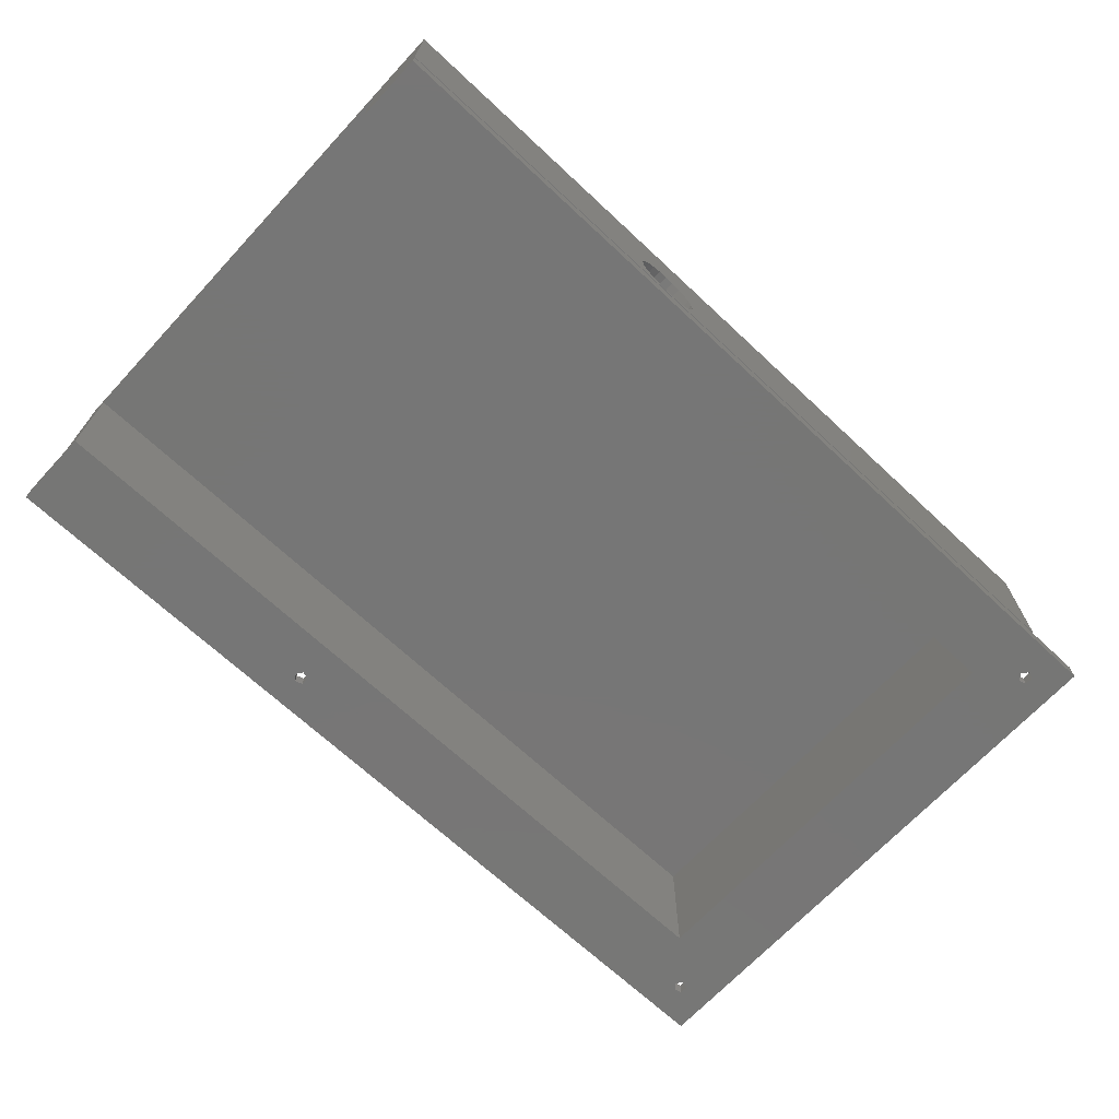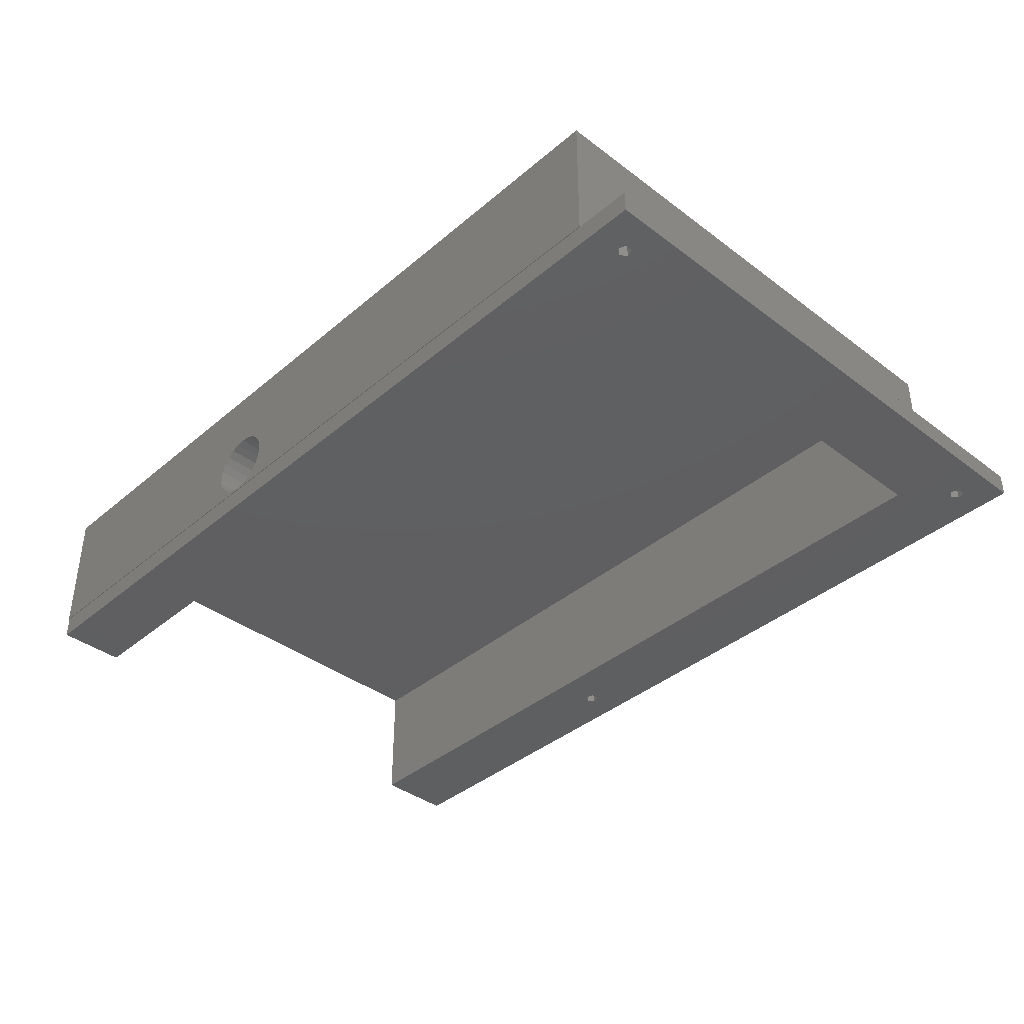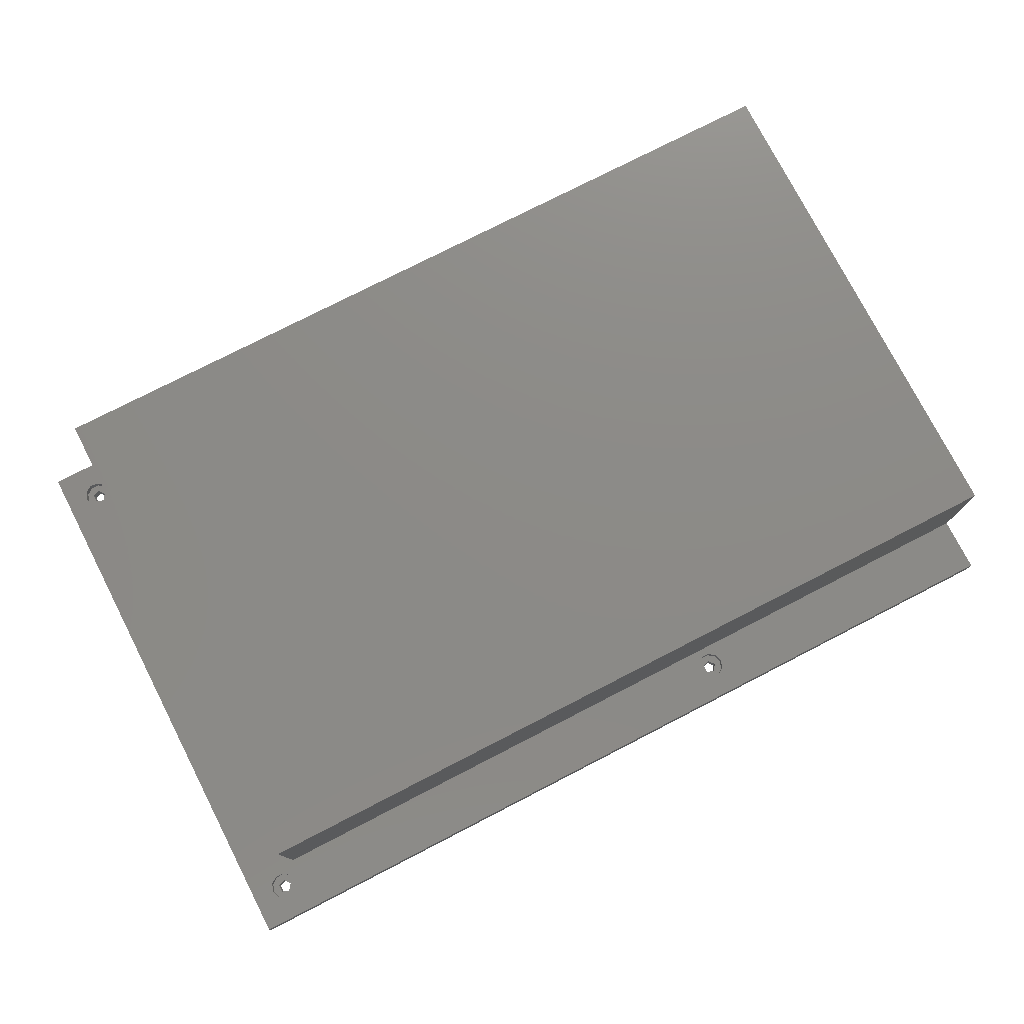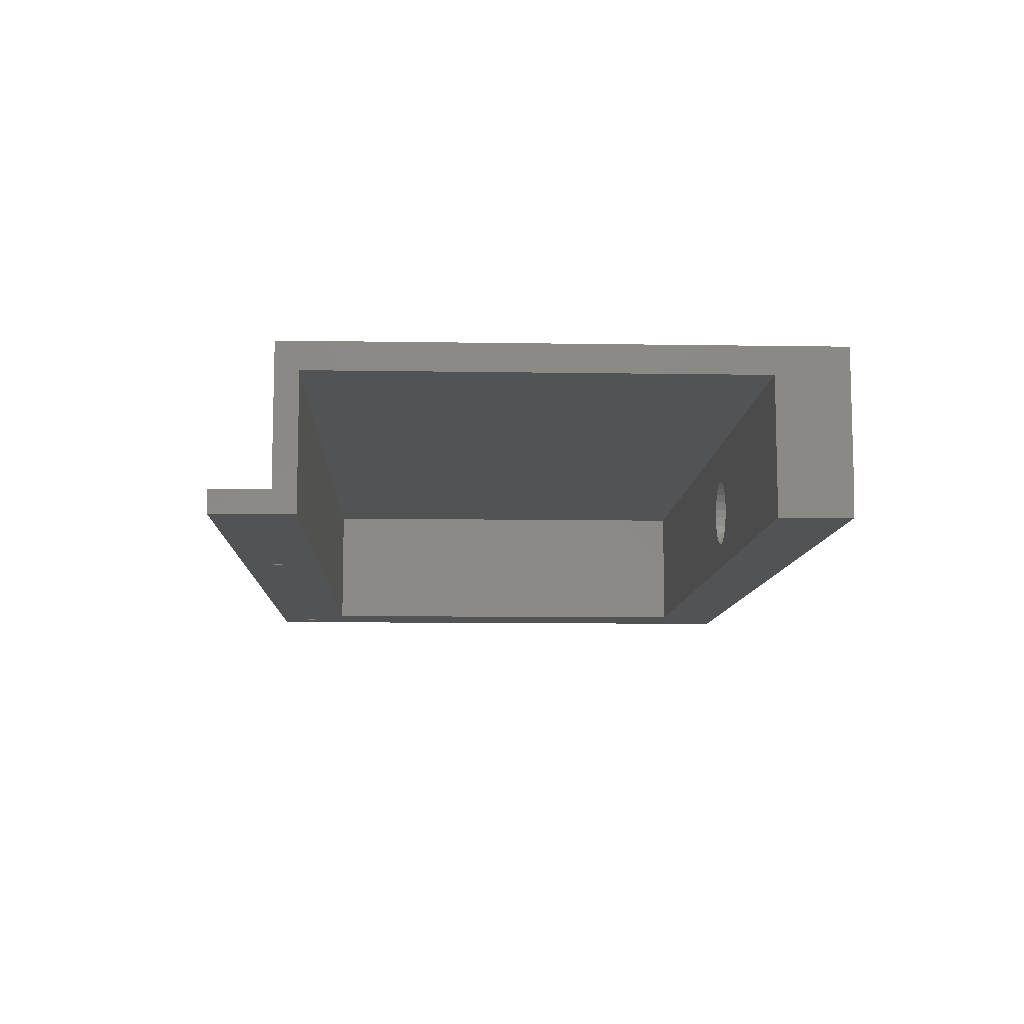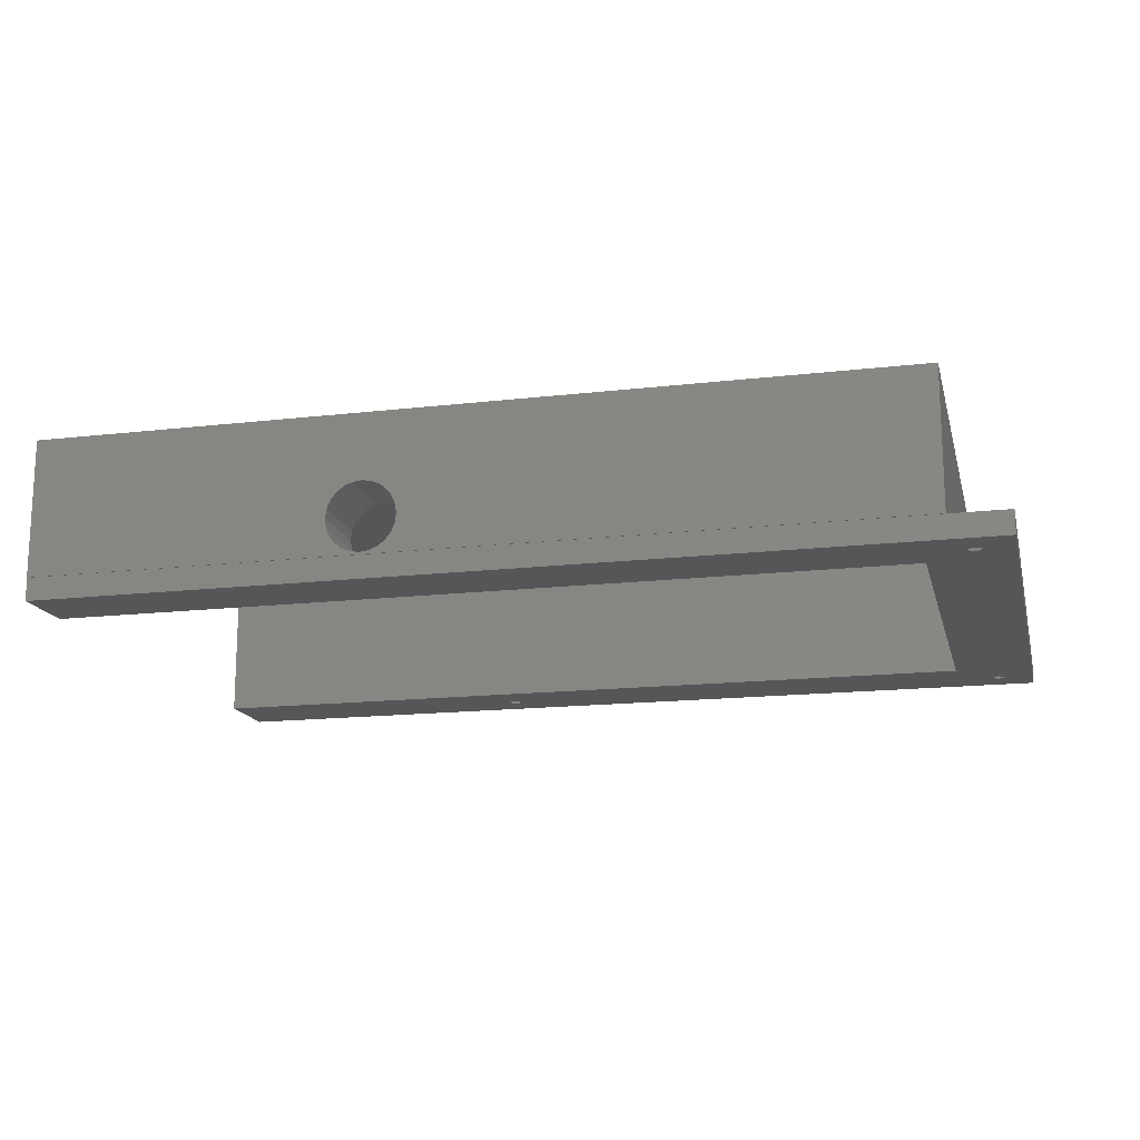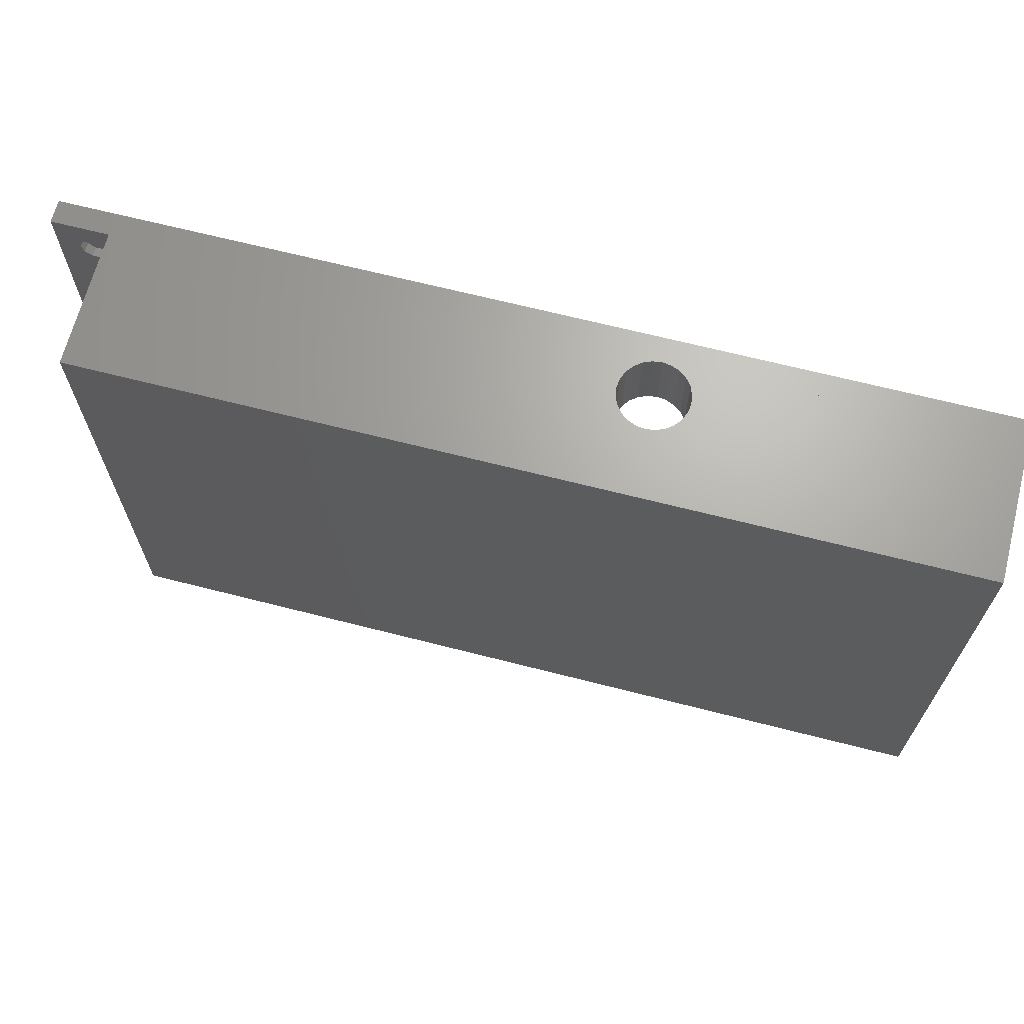
<metadata>
{"format":"stl","ext":"stl","renderer":"f3d","projection":"perspective","resolution":1024,"background":"white","views":[{"elev":-68.8,"azim":137.0,"up":"+Z"},{"elev":-38.9,"azim":-133.4,"up":"+Z"},{"elev":76.7,"azim":-27.2,"up":"+Z"},{"elev":-9.5,"azim":87.6,"up":"+Z"},{"elev":-15.8,"azim":-166.3,"up":"+Z"},{"elev":66.9,"azim":14.4,"up":"+Y"}]}
</metadata>
<code>
# stl→obj: 163 verts, 338 faces
v 8.777 117 5
v 12.5 12.5 5
v 10.28 118.1 5
v 10.28 9.613 5
v 10.85 7.85 5
v 6.923 117 5
v 8.777 10.7 5
v 6.923 10.7 5
v 5.423 118.1 5
v 5.423 9.613 5
v 0 127.7 5
v 4.85 119.8 5
v 12.5 127.7 5
v 10.85 119.8 5
v 10.28 121.6 5
v 8.777 122.7 5
v 6.923 122.7 5
v 0 0 5
v 5.423 121.6 5
v 200 12.5 5
v 130.8 7.85 5
v 200 0 5
v 130.3 9.613 5
v 128.8 10.7 5
v 126.9 10.7 5
v 125.4 9.613 5
v 124.8 7.85 5
v 130.3 6.087 5
v 128.8 4.997 5
v 126.9 4.997 5
v 125.4 6.087 5
v 10.28 6.087 5
v 8.777 4.997 5
v 6.923 4.997 5
v 5.423 6.087 5
v 4.85 7.85 5
v 200 127.8 5
v 200 127.7 5
v 12.5 127.8 5
v 6.636 8.732 0
v 17.5 17.5 0
v 8.314 9.277 0
v 8.314 118.4 0
v 9.35 119.8 0
v 6.636 119 0
v 200 0 0
v 129.3 7.85 0
v 200 17.5 0
v 128.3 6.423 0
v 126.6 6.968 0
v 126.6 8.732 0
v 0 0 0
v 9.35 7.85 0
v 8.314 6.423 0
v 6.636 6.968 0
v 0 127.7 0
v 128.3 9.277 0
v 17.5 112.5 0
v 200 127.7 0
v 200 112.5 0
v 8.314 121.3 0
v 6.636 120.7 0
v 17.5 17.5 29
v 17.5 112.5 29
v 127.5 112.5 20.5
v 200 112.5 29
v 125.6 112.5 20.24
v 123.8 112.5 19.5
v 122.2 112.5 18.3
v 121 112.5 16.75
v 120.3 112.5 14.94
v 120 112.5 13
v 120.3 112.5 11.06
v 121 112.5 9.25
v 122.2 112.5 7.697
v 123.8 112.5 6.505
v 125.6 112.5 5.756
v 127.5 112.5 5.5
v 129.4 112.5 20.24
v 131.2 112.5 19.5
v 132.8 112.5 18.3
v 134 112.5 16.75
v 134.7 112.5 14.94
v 135 112.5 13
v 134.7 112.5 11.06
v 134 112.5 9.25
v 132.8 112.5 7.697
v 131.2 112.5 6.505
v 129.4 112.5 5.756
v 200 17.5 29
v 6.636 6.968 3
v 8.314 6.423 3
v 8.314 9.277 3
v 6.636 8.732 3
v 9.35 7.85 3
v 4.85 7.85 3
v 5.423 6.087 3
v 8.777 10.7 3
v 10.28 9.613 3
v 10.85 7.85 3
v 6.923 10.7 3
v 5.423 9.613 3
v 10.28 6.087 3
v 6.923 4.997 3
v 8.777 4.997 3
v 6.636 119 3
v 8.314 118.4 3
v 8.314 121.3 3
v 6.636 120.7 3
v 9.35 119.8 3
v 4.85 119.8 3
v 5.423 118.1 3
v 8.777 122.7 3
v 10.28 121.6 3
v 10.85 119.8 3
v 6.923 122.7 3
v 5.423 121.6 3
v 10.28 118.1 3
v 6.923 117 3
v 8.777 117 3
v 126.6 6.968 3
v 128.3 6.423 3
v 128.3 9.277 3
v 126.6 8.732 3
v 129.3 7.85 3
v 124.8 7.85 3
v 125.4 6.087 3
v 128.8 10.7 3
v 130.3 9.613 3
v 130.8 7.85 3
v 126.9 10.7 3
v 125.4 9.613 3
v 130.3 6.087 3
v 126.9 4.997 3
v 128.8 4.997 3
v 12.5 127.8 35
v 200 12.5 35
v 200 127.8 35
v 12.5 12.5 35
v 127.5 127.8 20.5
v 129.4 127.8 20.24
v 131.2 127.8 19.5
v 132.8 127.8 18.3
v 134 127.8 16.75
v 134.7 127.8 14.94
v 135 127.8 13
v 134.7 127.8 11.06
v 134 127.8 9.25
v 132.8 127.8 7.697
v 129.4 127.8 5.756
v 127.5 127.8 5.5
v 131.2 127.8 6.505
v 125.6 127.8 20.24
v 123.8 127.8 19.5
v 122.2 127.8 18.3
v 121 127.8 16.75
v 120.3 127.8 14.94
v 120 127.8 13
v 120.3 127.8 11.06
v 121 127.8 9.25
v 122.2 127.8 7.697
v 123.8 127.8 6.505
v 125.6 127.8 5.756
f 1 2 3
f 2 4 5
f 6 2 1
f 2 7 4
f 8 2 6
f 2 8 7
f 9 8 6
f 9 10 8
f 11 9 12
f 9 11 10
f 13 14 2
f 13 15 14
f 13 16 15
f 13 17 16
f 11 17 13
f 18 10 11
f 19 11 12
f 17 11 19
f 20 21 22
f 20 23 21
f 20 24 23
f 20 25 24
f 26 2 27
f 25 2 26
f 2 25 20
f 28 22 21
f 29 22 28
f 30 22 29
f 5 27 2
f 27 5 31
f 32 31 5
f 3 2 14
f 31 32 30
f 33 30 32
f 18 30 33
f 18 33 34
f 30 18 22
f 35 18 34
f 36 18 35
f 10 18 36
f 13 37 38
f 37 13 39
f 40 41 42
f 41 43 44
f 45 41 40
f 41 45 43
f 46 47 48
f 46 49 47
f 50 41 51
f 52 50 49
f 42 41 53
f 50 53 41
f 52 49 46
f 50 54 53
f 52 40 55
f 40 52 45
f 56 45 52
f 54 52 55
f 50 52 54
f 57 48 47
f 57 41 48
f 41 57 51
f 58 59 60
f 41 44 58
f 61 58 44
f 58 61 59
f 61 56 59
f 62 56 61
f 45 56 62
f 52 11 56
f 11 52 18
f 59 13 38
f 56 13 59
f 13 56 11
f 52 22 18
f 22 52 46
f 63 58 64
f 58 63 41
f 64 65 66
f 64 67 65
f 64 68 67
f 64 69 68
f 64 70 69
f 64 71 70
f 64 72 71
f 58 72 64
f 72 58 73
f 73 58 74
f 74 58 75
f 75 58 76
f 77 58 78
f 76 58 77
f 79 66 65
f 80 66 79
f 81 66 80
f 82 66 81
f 83 66 82
f 84 66 83
f 60 84 85
f 60 85 86
f 60 86 87
f 60 87 88
f 60 88 89
f 84 60 66
f 78 60 89
f 60 78 58
f 48 63 90
f 63 48 41
f 54 91 92
f 91 54 55
f 40 93 94
f 93 40 42
f 53 93 42
f 93 53 95
f 91 40 94
f 40 91 55
f 54 95 53
f 95 54 92
f 35 96 36
f 96 35 97
f 98 4 7
f 4 98 99
f 100 4 99
f 4 100 5
f 101 7 8
f 7 101 98
f 102 8 10
f 8 102 101
f 103 5 100
f 5 103 32
f 104 35 34
f 35 104 97
f 105 34 33
f 34 105 104
f 103 33 32
f 33 103 105
f 36 102 10
f 102 36 96
f 95 100 99
f 100 95 103
f 93 99 98
f 99 93 95
f 101 93 98
f 101 94 93
f 96 94 102
f 102 94 101
f 92 103 95
f 103 92 105
f 92 104 105
f 91 104 92
f 94 96 91
f 91 97 104
f 91 96 97
f 43 106 107
f 106 43 45
f 62 108 109
f 108 62 61
f 44 108 61
f 108 44 110
f 106 62 109
f 62 106 45
f 43 110 44
f 110 43 107
f 9 111 12
f 111 9 112
f 113 15 16
f 15 113 114
f 115 15 114
f 15 115 14
f 116 16 17
f 16 116 113
f 117 17 19
f 17 117 116
f 118 14 115
f 14 118 3
f 119 9 6
f 9 119 112
f 120 6 1
f 6 120 119
f 118 1 3
f 1 118 120
f 12 117 19
f 117 12 111
f 110 115 114
f 115 110 118
f 108 114 113
f 114 108 110
f 116 108 113
f 116 109 108
f 111 109 117
f 117 109 116
f 107 118 110
f 118 107 120
f 107 119 120
f 106 119 107
f 109 111 106
f 106 112 119
f 106 111 112
f 49 121 122
f 121 49 50
f 51 123 124
f 123 51 57
f 47 123 57
f 123 47 125
f 121 51 124
f 51 121 50
f 49 125 47
f 125 49 122
f 31 126 27
f 126 31 127
f 128 23 24
f 23 128 129
f 130 23 129
f 23 130 21
f 131 24 25
f 24 131 128
f 132 25 26
f 25 132 131
f 133 21 130
f 21 133 28
f 134 31 30
f 31 134 127
f 135 30 29
f 30 135 134
f 133 29 28
f 29 133 135
f 27 132 26
f 132 27 126
f 125 130 129
f 130 125 133
f 123 129 128
f 129 123 125
f 131 123 128
f 131 124 123
f 126 124 132
f 132 124 131
f 122 133 125
f 133 122 135
f 122 134 135
f 121 134 122
f 124 126 121
f 121 127 134
f 121 126 127
f 136 137 138
f 137 136 139
f 13 136 39
f 2 136 13
f 136 2 139
f 138 140 136
f 138 141 140
f 138 142 141
f 138 143 142
f 138 144 143
f 138 145 144
f 37 145 138
f 145 37 146
f 146 37 147
f 147 37 148
f 148 37 149
f 150 37 151
f 152 37 150
f 149 37 152
f 153 136 140
f 154 136 153
f 155 136 154
f 156 136 155
f 157 136 156
f 158 136 157
f 39 158 159
f 39 159 160
f 39 160 161
f 39 161 162
f 39 162 163
f 158 39 136
f 151 39 163
f 39 151 37
f 2 137 139
f 137 2 20
f 63 66 90
f 66 63 64
f 161 76 162
f 76 161 75
f 83 144 145
f 144 83 82
f 84 145 146
f 145 84 83
f 67 140 65
f 140 67 153
f 151 89 150
f 89 151 78
f 87 148 149
f 148 87 86
f 82 143 144
f 143 82 81
f 69 156 155
f 156 69 70
f 65 141 79
f 141 65 140
f 71 158 157
f 158 71 72
f 69 154 68
f 154 69 155
f 72 159 158
f 159 72 73
f 79 142 80
f 142 79 141
f 80 143 81
f 143 80 142
f 163 78 151
f 78 163 77
f 74 161 160
f 161 74 75
f 152 87 149
f 87 152 88
f 150 88 152
f 88 150 89
f 70 157 156
f 157 70 71
f 162 77 163
f 77 162 76
f 68 153 67
f 153 68 154
f 86 147 148
f 147 86 85
f 73 160 159
f 160 73 74
f 85 146 147
f 146 85 84
f 138 38 37
f 60 38 66
f 138 66 38
f 137 66 138
f 66 137 90
f 20 90 137
f 90 20 48
f 46 20 22
f 20 46 48
f 38 60 59

</code>
